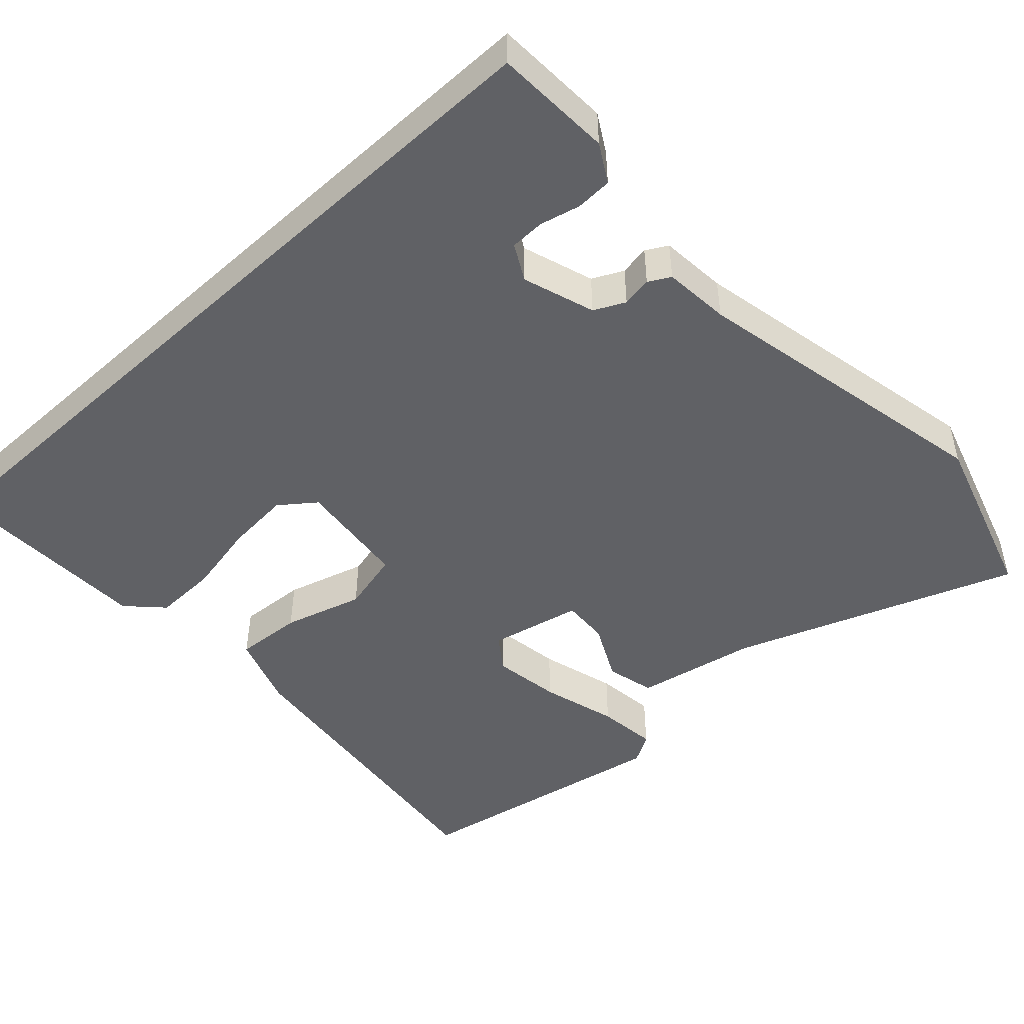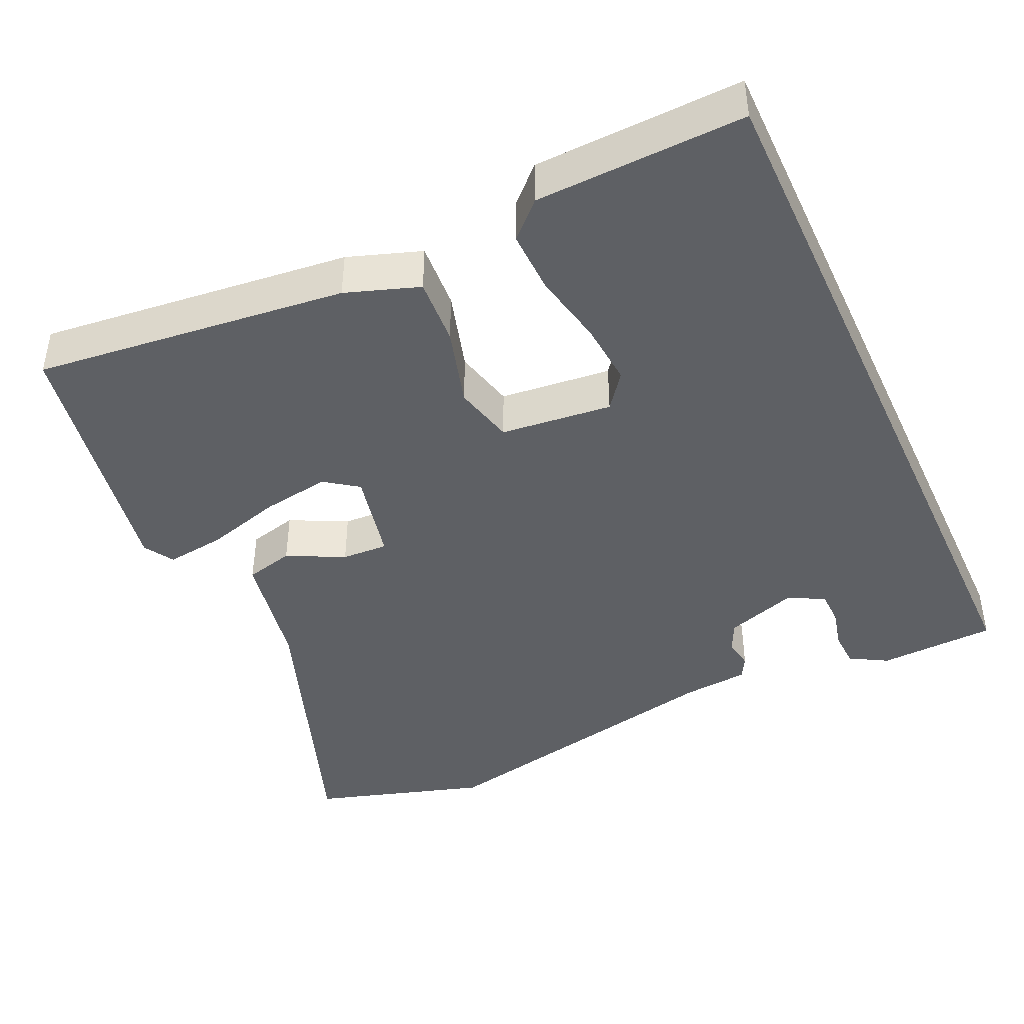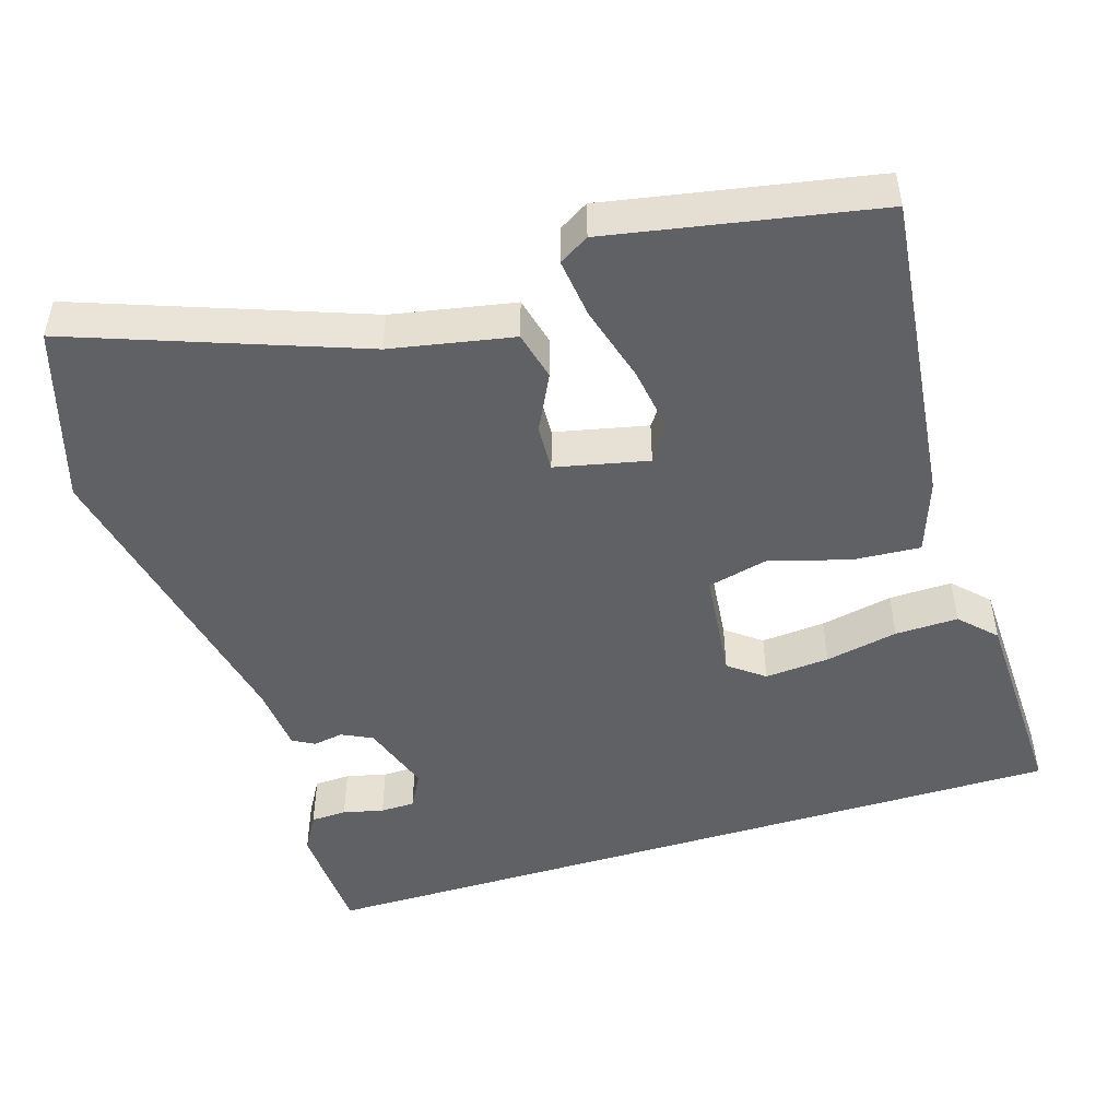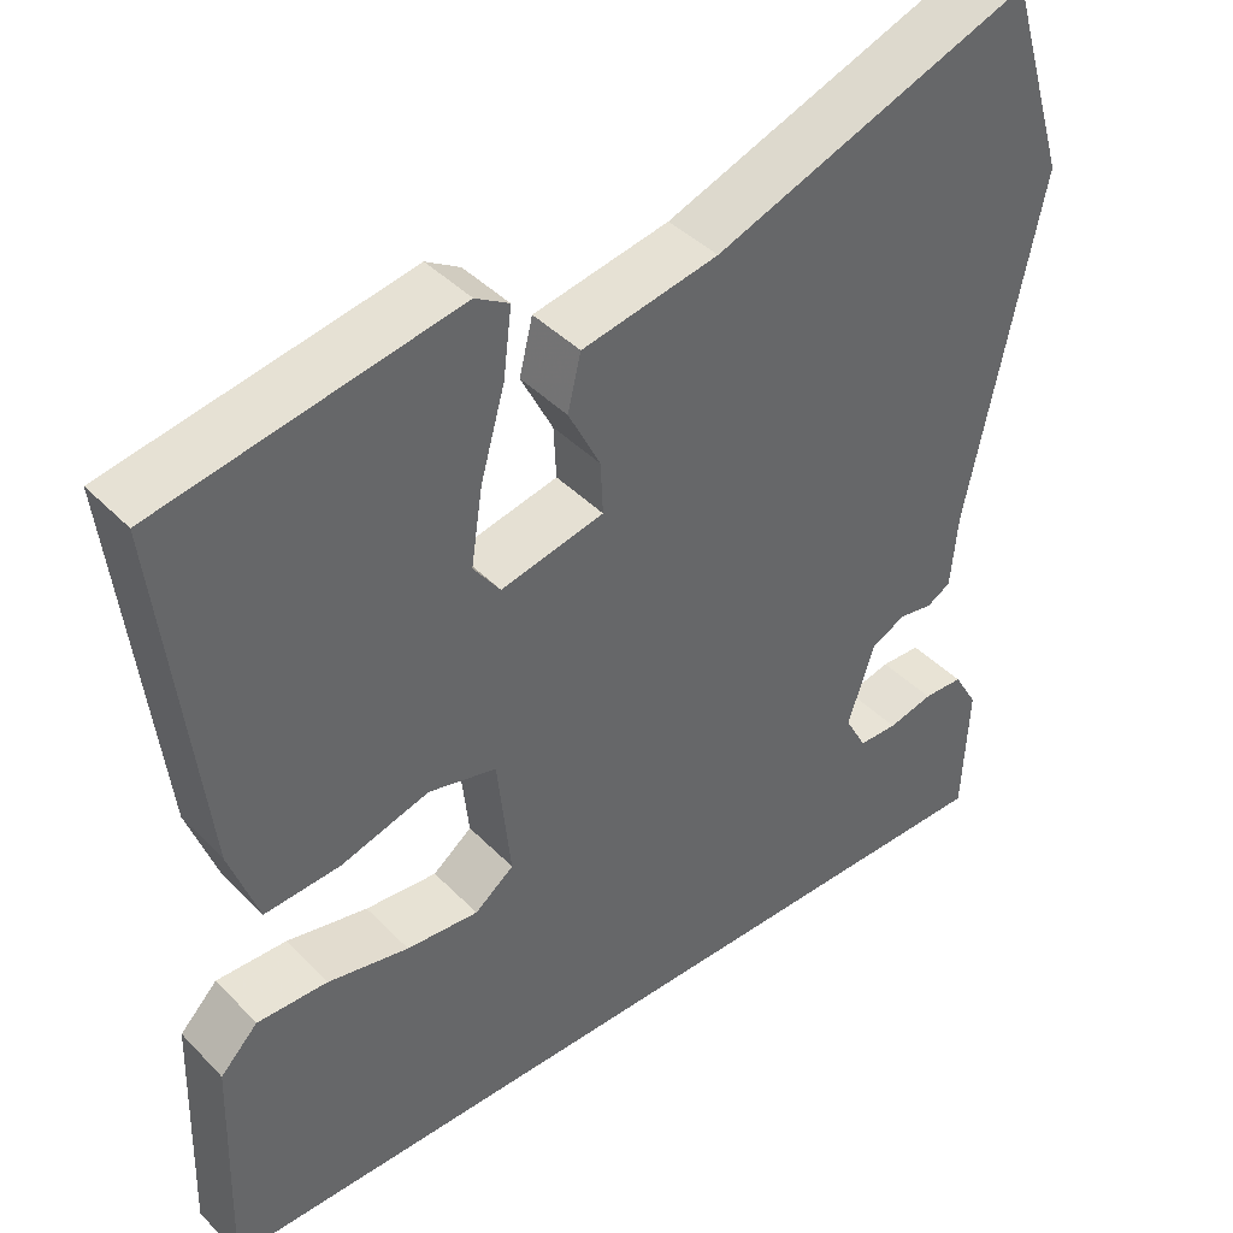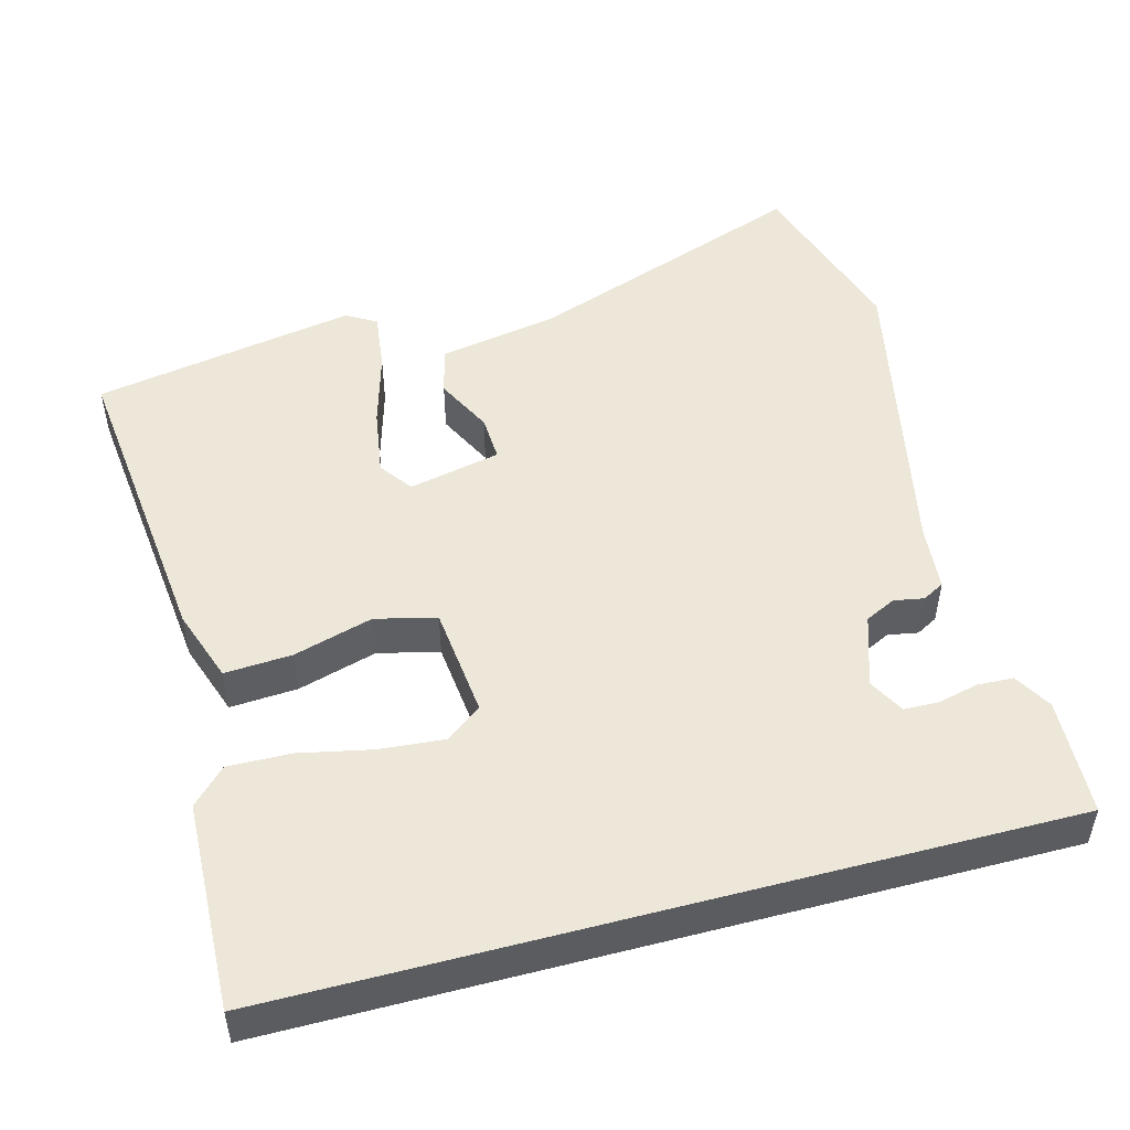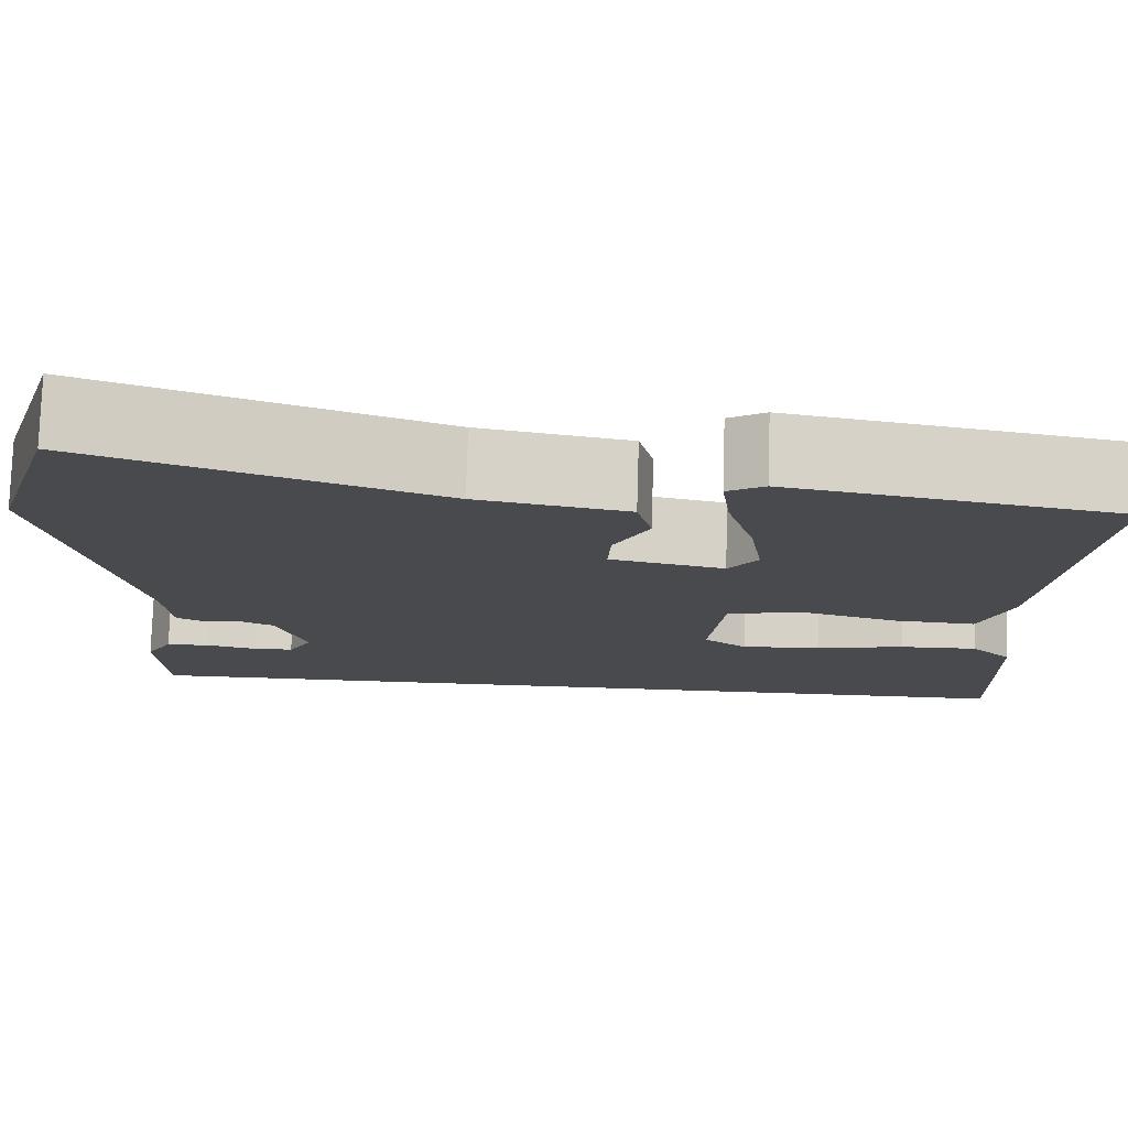
<metadata>
{"format":"obj","ext":"obj","renderer":"f3d","projection":"perspective","resolution":1024,"background":"white","views":[{"elev":-48.0,"azim":-137.4,"up":"+Y"},{"elev":-43.0,"azim":114.8,"up":"+Y"},{"elev":-48.0,"azim":17.3,"up":"+Y"},{"elev":41.8,"azim":140.3,"up":"+Z"},{"elev":49.9,"azim":165.1,"up":"+Y"},{"elev":77.1,"azim":1.7,"up":"+Z"}]}
</metadata>
<code>
v 0.542 0.07 0.481
v 0.495 0.07 0.062
v 0.461 0.07 -0.036
v 0.371 0.07 -0.03
v 0.265 0.07 0.001
v 0.184 0.07 -0.019
v 0.168 0.07 -0.168
v 0.215 0.07 -0.204
v 0.301 0.07 -0.197
v 0.398 0.07 -0.177
v 0.482 0.07 -0.175
v 0.527 0.07 -0.221
v 0.536 0.07 -0.5
v -0.499 0.07 -0.5
v -0.506 0.07 -0.343
v -0.477 0.07 -0.293
v -0.429 0.07 -0.291
v -0.375 0.07 -0.304
v -0.329 0.07 -0.303
v -0.303 0.07 -0.255
v -0.335 0.07 -0.159
v -0.376 0.07 -0.139
v -0.416 0.07 -0.146
v -0.445 0.07 -0.13
v -0.453 0.07 -0.041
v -0.539 0.07 0.373
v -0.467 0.07 0.605
v -0.09 0.07 0.467
v 0.072 0.07 0.436
v 0.088 0.07 0.371
v 0.05 0.07 0.295
v 0.047 0.07 0.233
v 0.17 0.07 0.206
v 0.202 0.07 0.25
v 0.188 0.07 0.341
v 0.159 0.07 0.443
v 0.149 0.07 0.523
v 0.189 0.07 0.547
v 0.542 0 0.481
v 0.495 0 0.062
v 0.461 0 -0.036
v 0.371 0 -0.03
v 0.265 0 0.001
v 0.184 0 -0.019
v 0.168 0 -0.168
v 0.215 0 -0.204
v 0.301 0 -0.197
v 0.398 0 -0.177
v 0.482 0 -0.175
v 0.527 0 -0.221
v 0.536 0 -0.5
v -0.499 0 -0.5
v -0.506 0 -0.343
v -0.477 0 -0.293
v -0.429 0 -0.291
v -0.375 0 -0.304
v -0.329 0 -0.303
v -0.303 0 -0.255
v -0.335 0 -0.159
v -0.376 0 -0.139
v -0.416 0 -0.146
v -0.445 0 -0.13
v -0.453 0 -0.041
v -0.539 0 0.373
v -0.467 0 0.605
v -0.09 0 0.467
v 0.072 0 0.436
v 0.088 0 0.371
v 0.05 0 0.295
v 0.047 0 0.233
v 0.17 0 0.206
v 0.202 0 0.25
v 0.188 0 0.341
v 0.159 0 0.443
v 0.149 0 0.523
v 0.189 0 0.547
f 2 3 4
f 1 2 4
f 38 1 4
f 37 38 4
f 36 37 4
f 35 36 4
f 34 35 4 5
f 33 34 5 6
f 32 33 6 7
f 28 29 30 31
f 28 31 32
f 27 28 32
f 26 27 32
f 25 26 32
f 24 25 32
f 23 24 32
f 22 23 32
f 21 22 32 7
f 16 17 18
f 15 16 18
f 14 15 18
f 14 18 19
f 12 13 14
f 11 12 14
f 10 11 14
f 9 10 14
f 8 9 14 19
f 20 21 7 8
f 8 19 20
f 42 41 40
f 42 40 39
f 42 39 76
f 42 76 75
f 42 75 74
f 42 74 73
f 43 42 73 72
f 44 43 72 71
f 45 44 71 70
f 69 68 67 66
f 70 69 66
f 70 66 65
f 70 65 64
f 70 64 63
f 70 63 62
f 70 62 61
f 70 61 60
f 45 70 60 59
f 56 55 54
f 56 54 53
f 56 53 52
f 57 56 52
f 52 51 50
f 52 50 49
f 52 49 48
f 52 48 47
f 57 52 47 46
f 46 45 59 58
f 58 57 46
f 1 39 40 2
f 2 40 41 3
f 3 41 42 4
f 4 42 43 5
f 5 43 44 6
f 6 44 45 7
f 7 45 46 8
f 8 46 47 9
f 9 47 48 10
f 10 48 49 11
f 11 49 50 12
f 12 50 51 13
f 13 51 52 14
f 14 52 53 15
f 15 53 54 16
f 16 54 55 17
f 17 55 56 18
f 18 56 57 19
f 19 57 58 20
f 20 58 59 21
f 21 59 60 22
f 22 60 61 23
f 23 61 62 24
f 24 62 63 25
f 25 63 64 26
f 26 64 65 27
f 27 65 66 28
f 28 66 67 29
f 29 67 68 30
f 30 68 69 31
f 31 69 70 32
f 32 70 71 33
f 33 71 72 34
f 34 72 73 35
f 35 73 74 36
f 36 74 75 37
f 37 75 76 38
f 38 76 39 1

</code>
